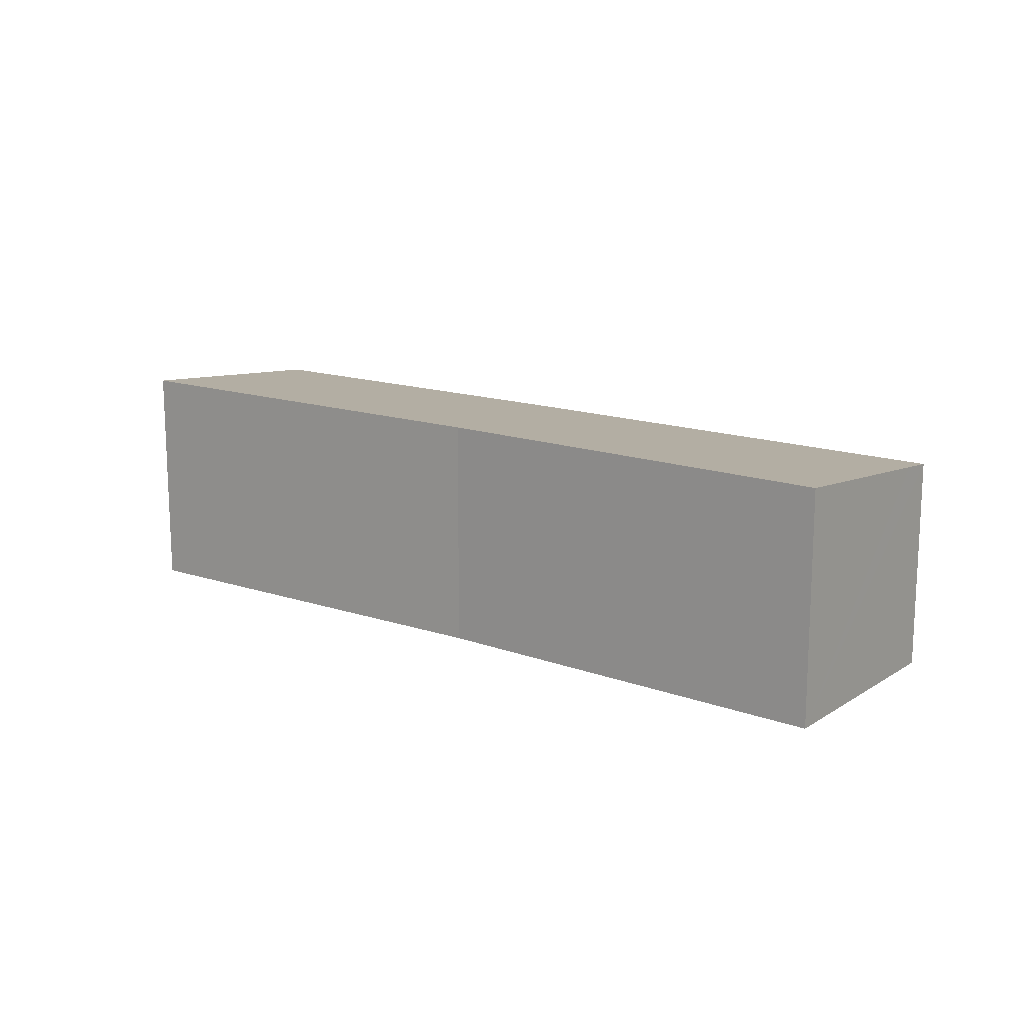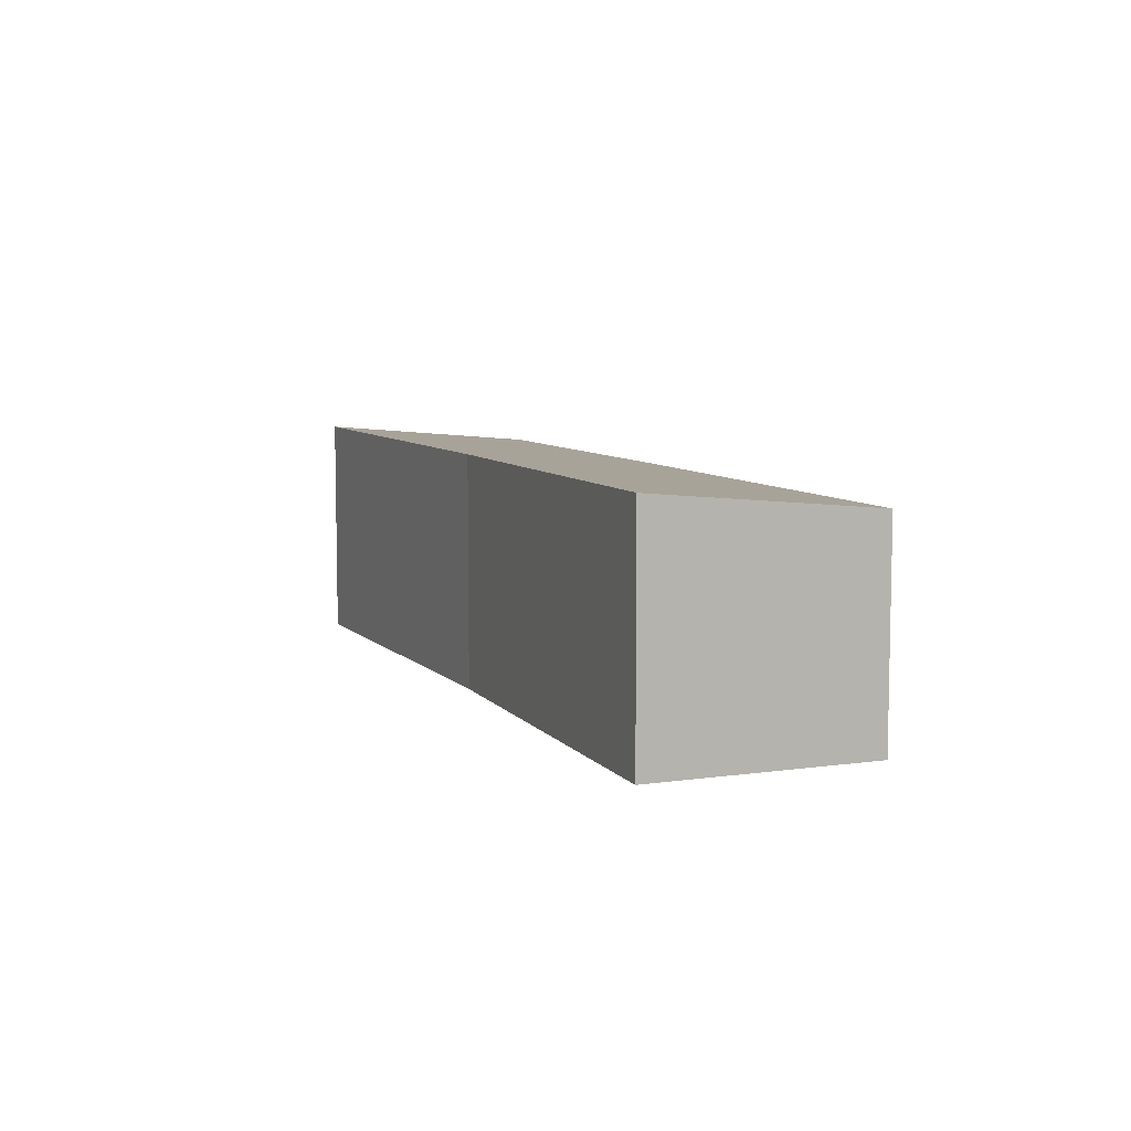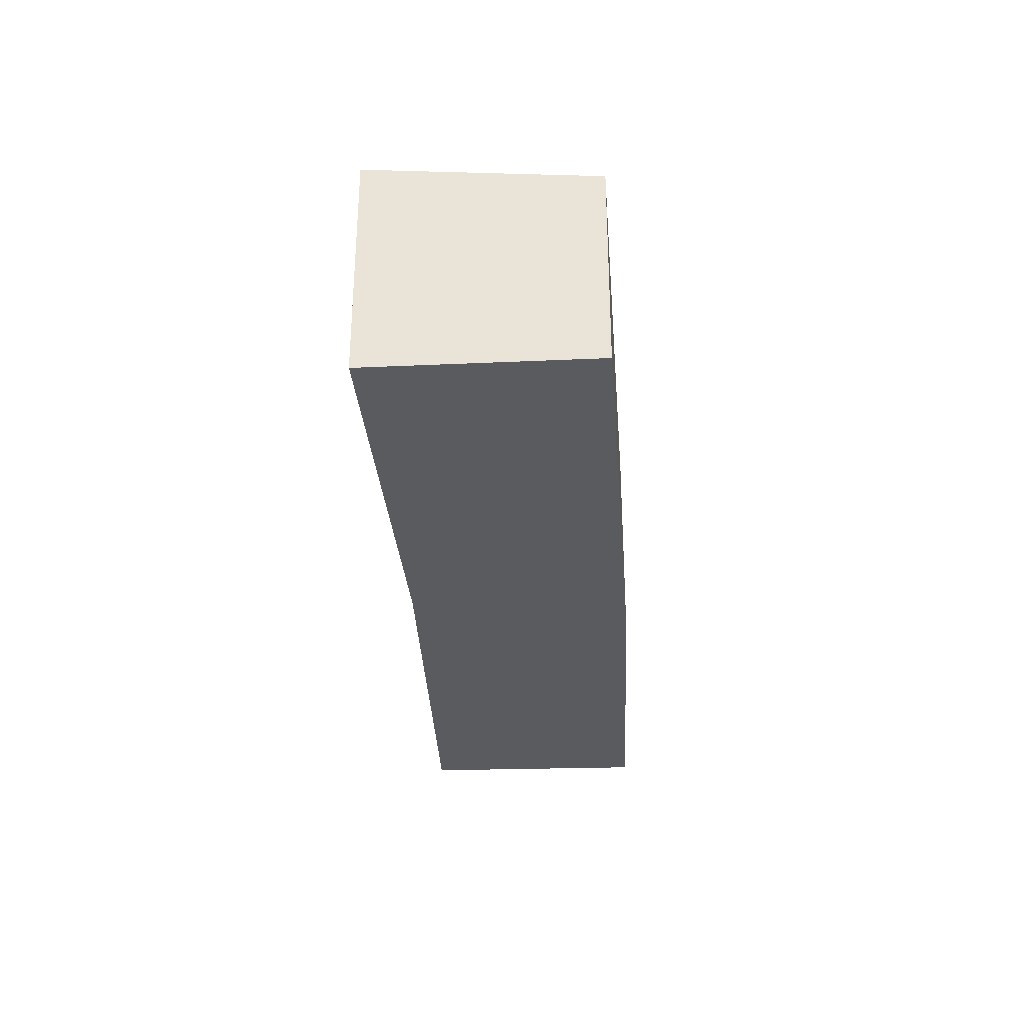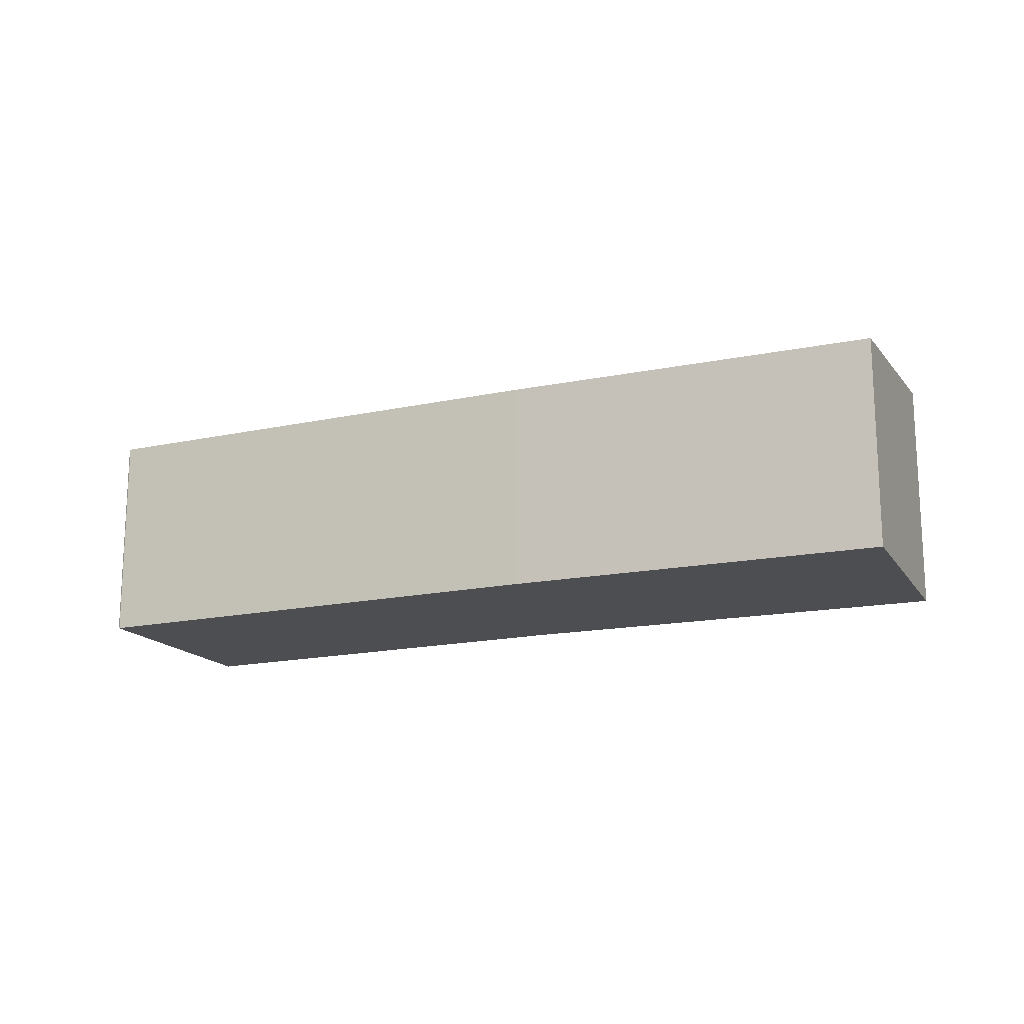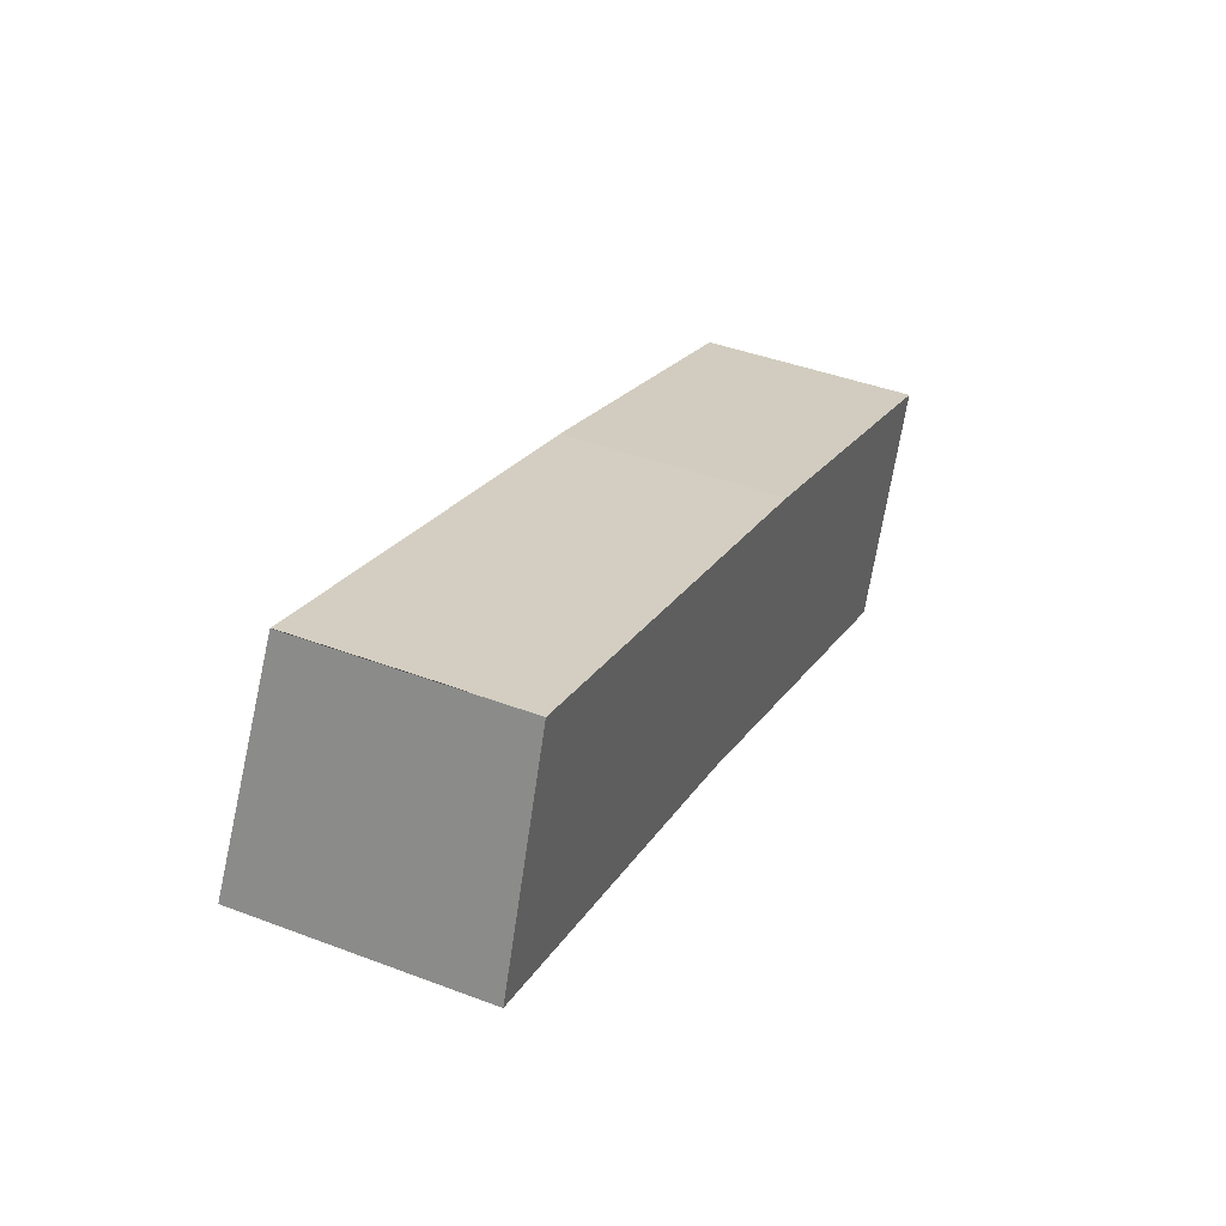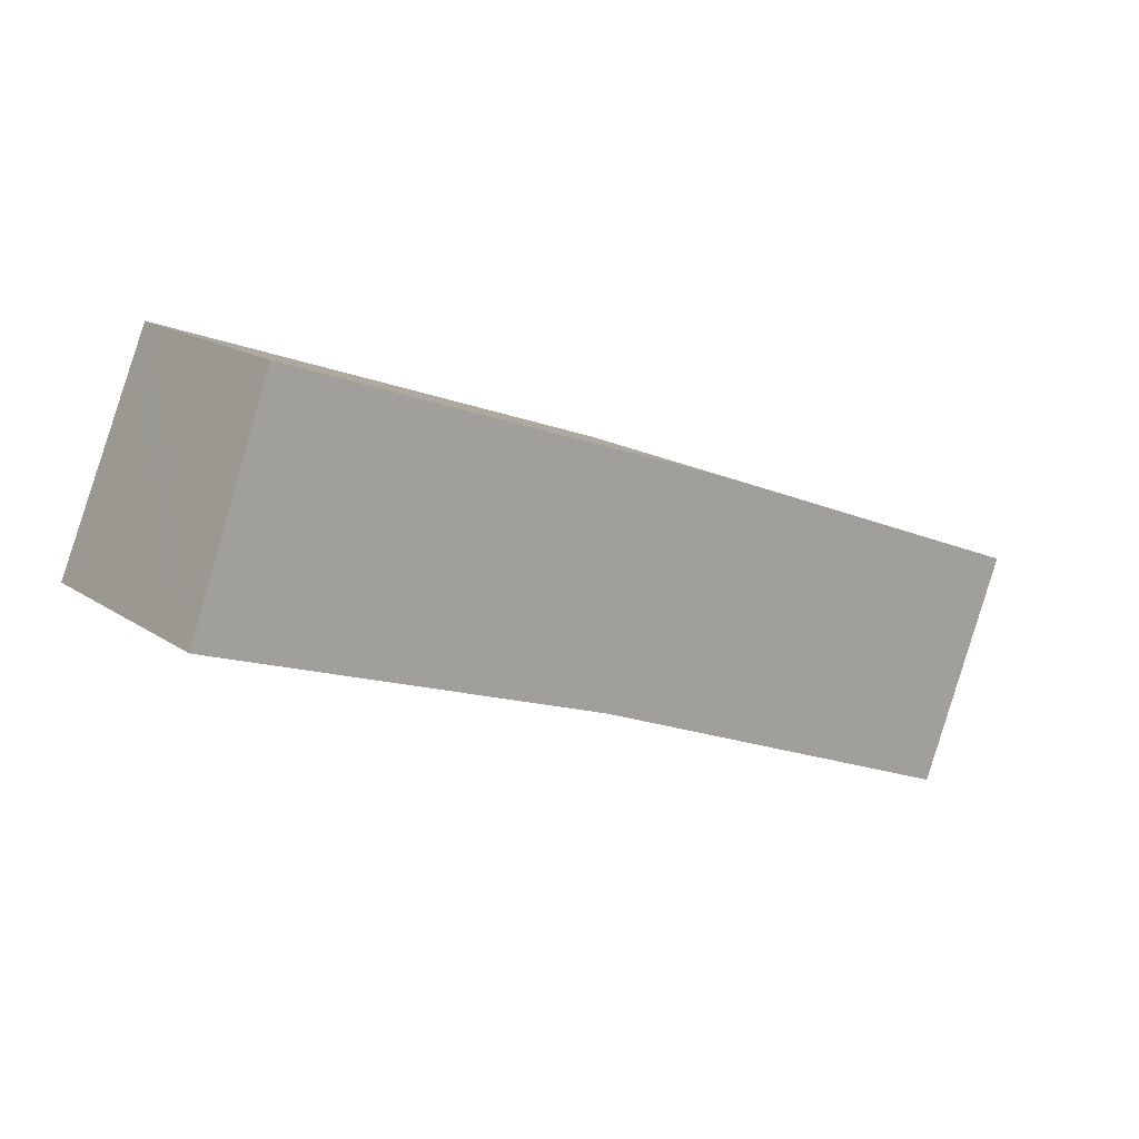
<metadata>
{"format":"obj","ext":"obj","renderer":"f3d","projection":"perspective","resolution":1024,"background":"white","views":[{"elev":14.9,"azim":-122.9,"up":"+Y"},{"elev":7.6,"azim":-92.1,"up":"+Y"},{"elev":-32.1,"azim":-66.3,"up":"+Y"},{"elev":-16.5,"azim":43.5,"up":"+Y"},{"elev":42.5,"azim":-65.7,"up":"+Z"},{"elev":16.4,"azim":-36.5,"up":"+Z"}]}
</metadata>
<code>
v  1.236 3.902 3.376
v  7.291 4.221 -2.474
v  0 4.237 2.594e-16
v  1.444 3.845 3.946
v  1.457 3.845 3.941
v  16.22 3.845 -1.426
v  14.68 4.24 -5.37
v  9.865 3.834 1.01
v  0 0 0
v  1.444 -2.416e-16 3.946
v  1.236 -2.067e-16 3.376
v  1.457 -2.413e-16 3.941
v  9.865 -6.184e-17 1.01
v  16.22 8.732e-17 -1.426
v  14.68 3.288e-16 -5.37
v  7.291 1.515e-16 -2.474
g defaultobject
f 1 2 3
f 4 5 1
f 2 6 7
f 6 2 1
f 6 1 5
f 6 5 8
f 9 1 3
f 1 9 4
f 4 9 10
f 10 9 11
f 12 8 5
f 8 12 13
f 8 14 6
f 14 8 13
f 6 15 7
f 15 6 14
f 2 9 3
f 9 2 16
f 15 2 7
f 2 15 16
f 13 15 14
f 15 13 16
f 16 13 12
f 16 12 9
f 9 12 11
f 11 12 10

</code>
